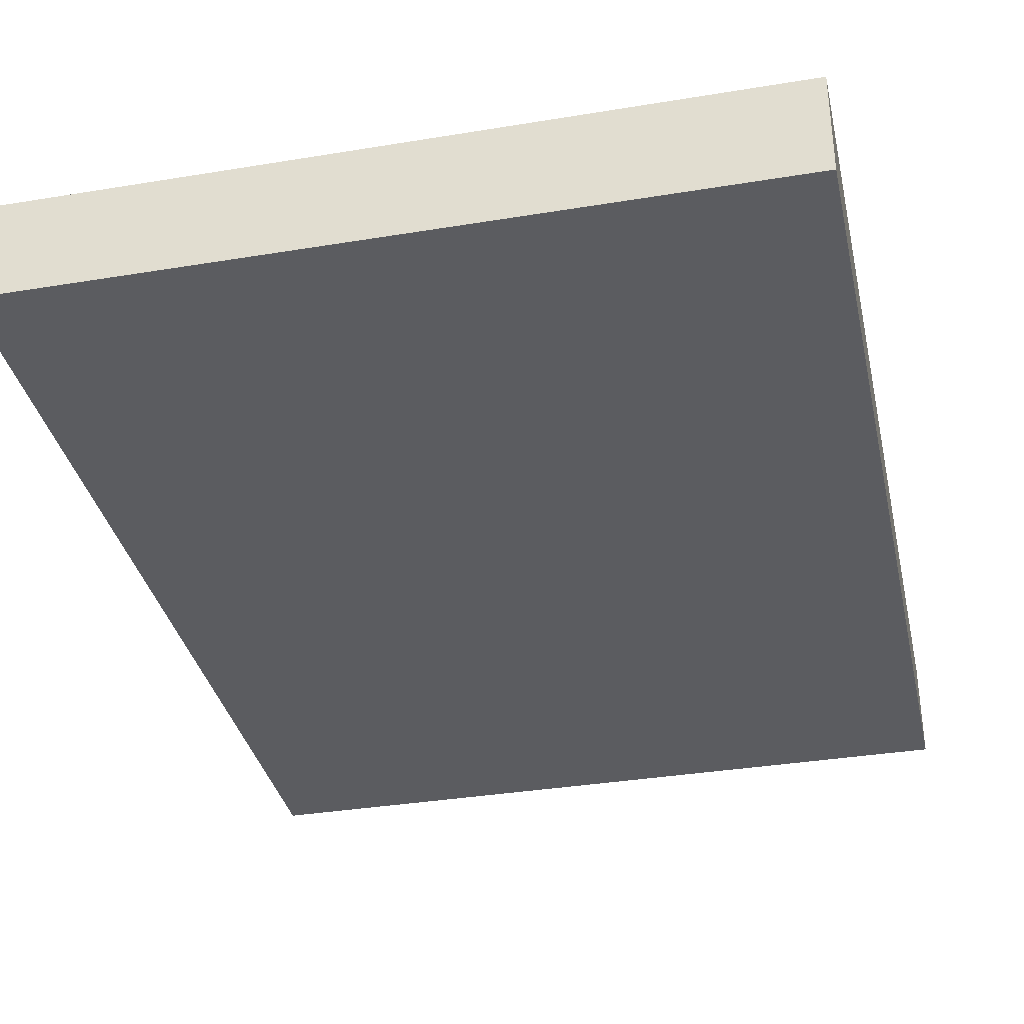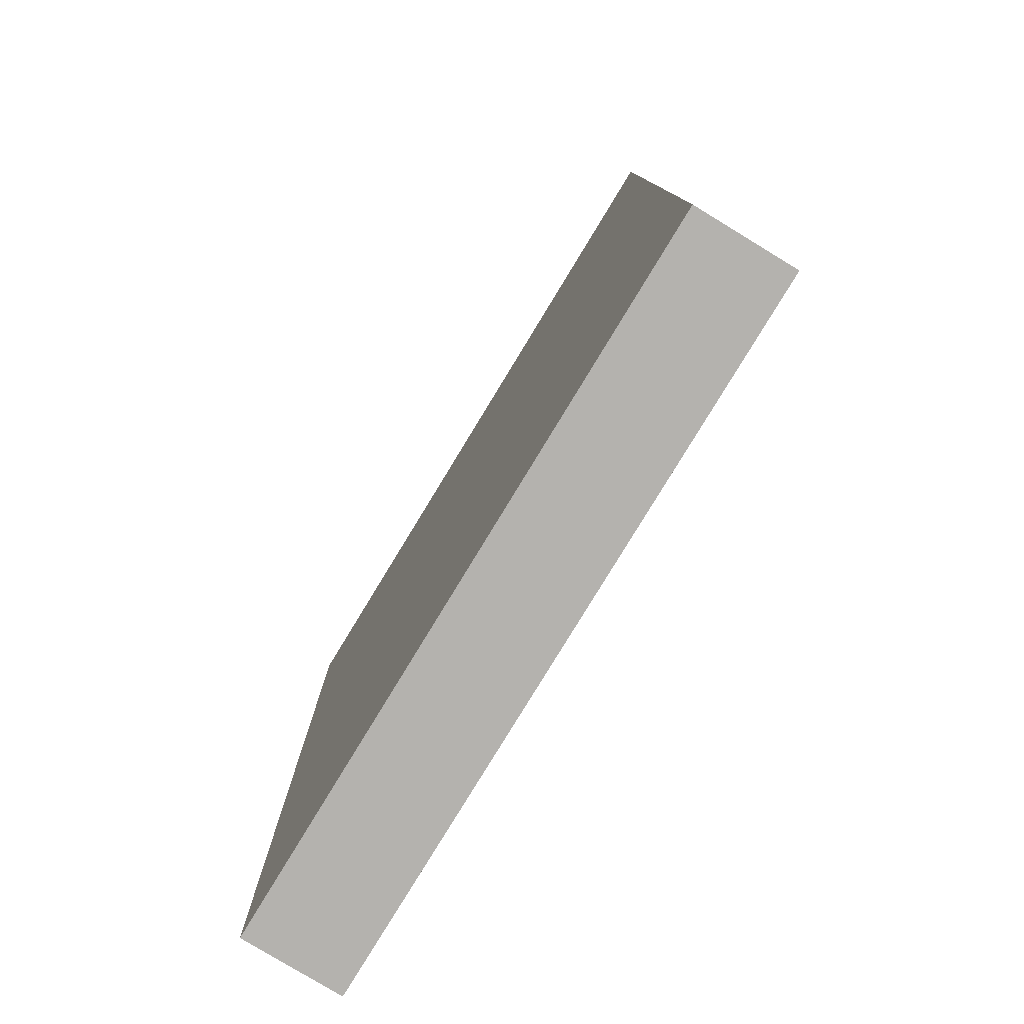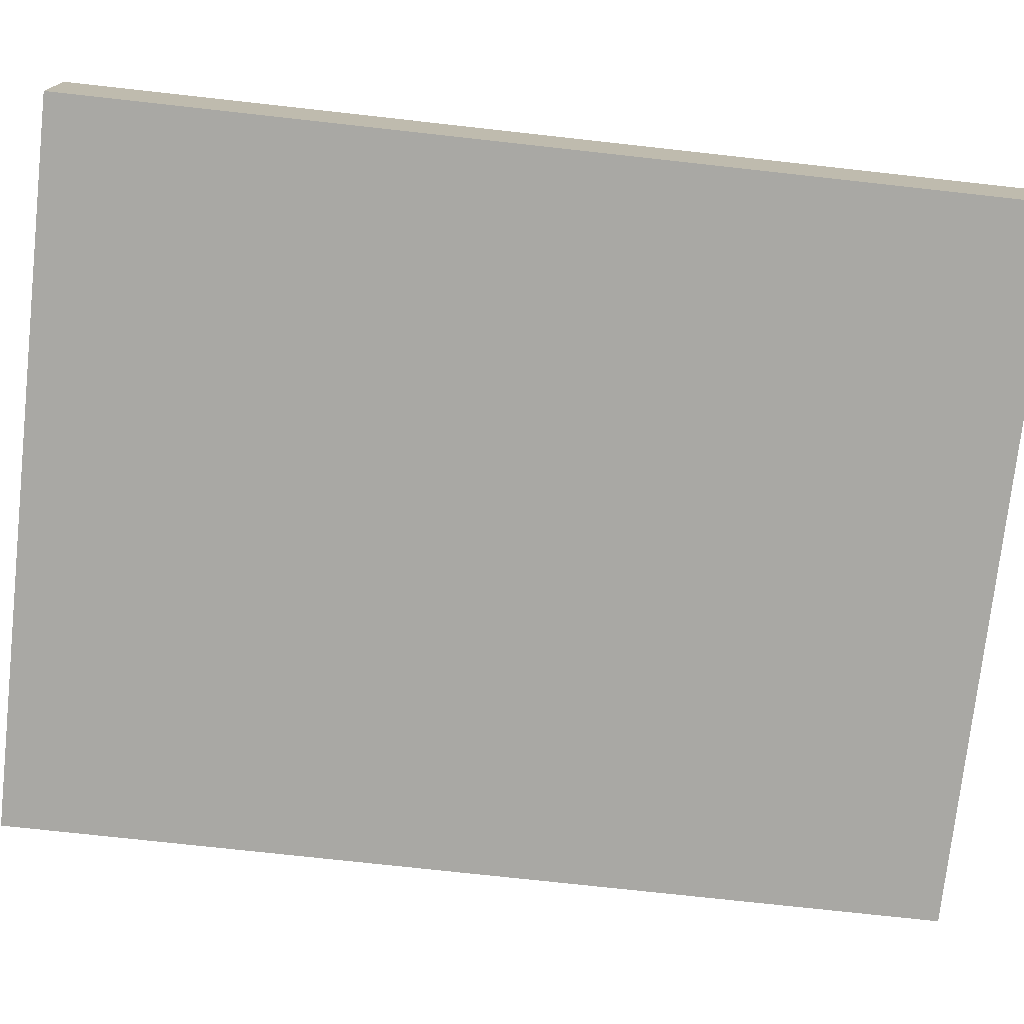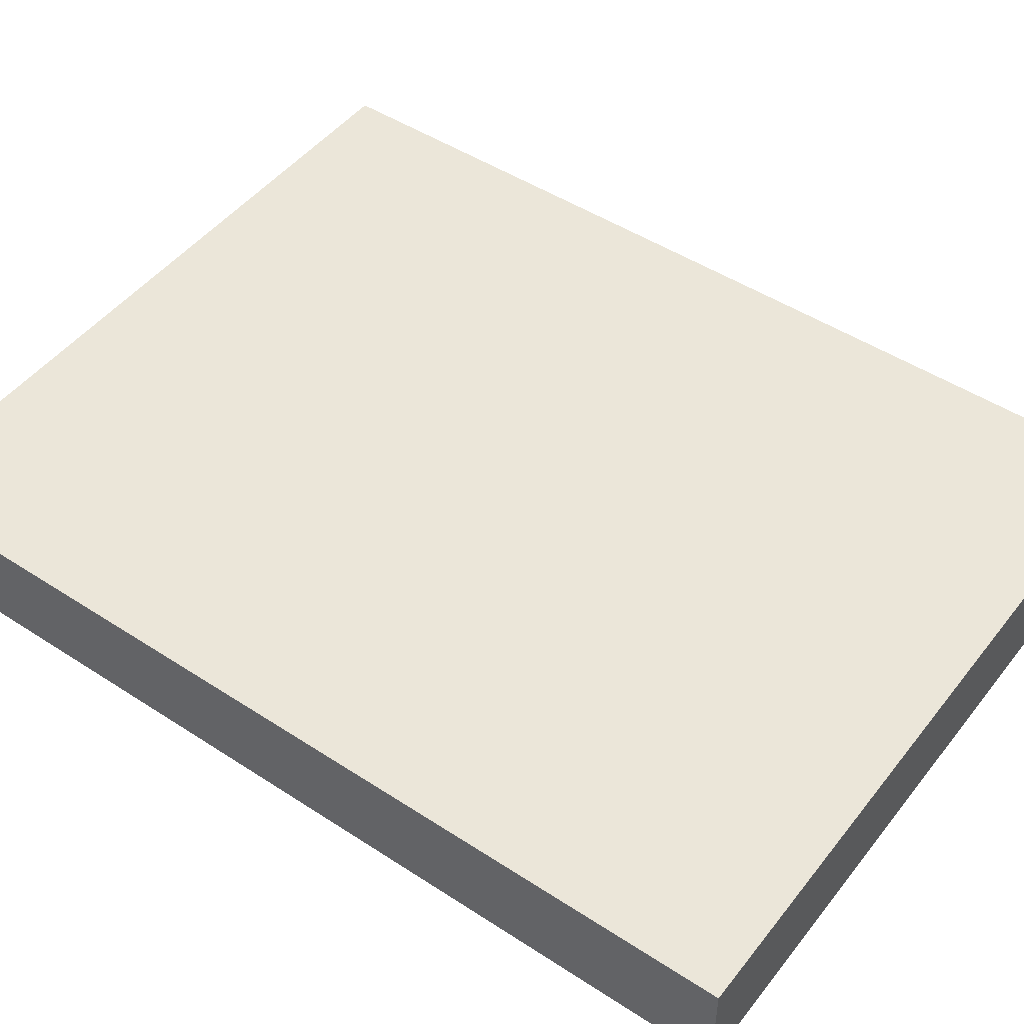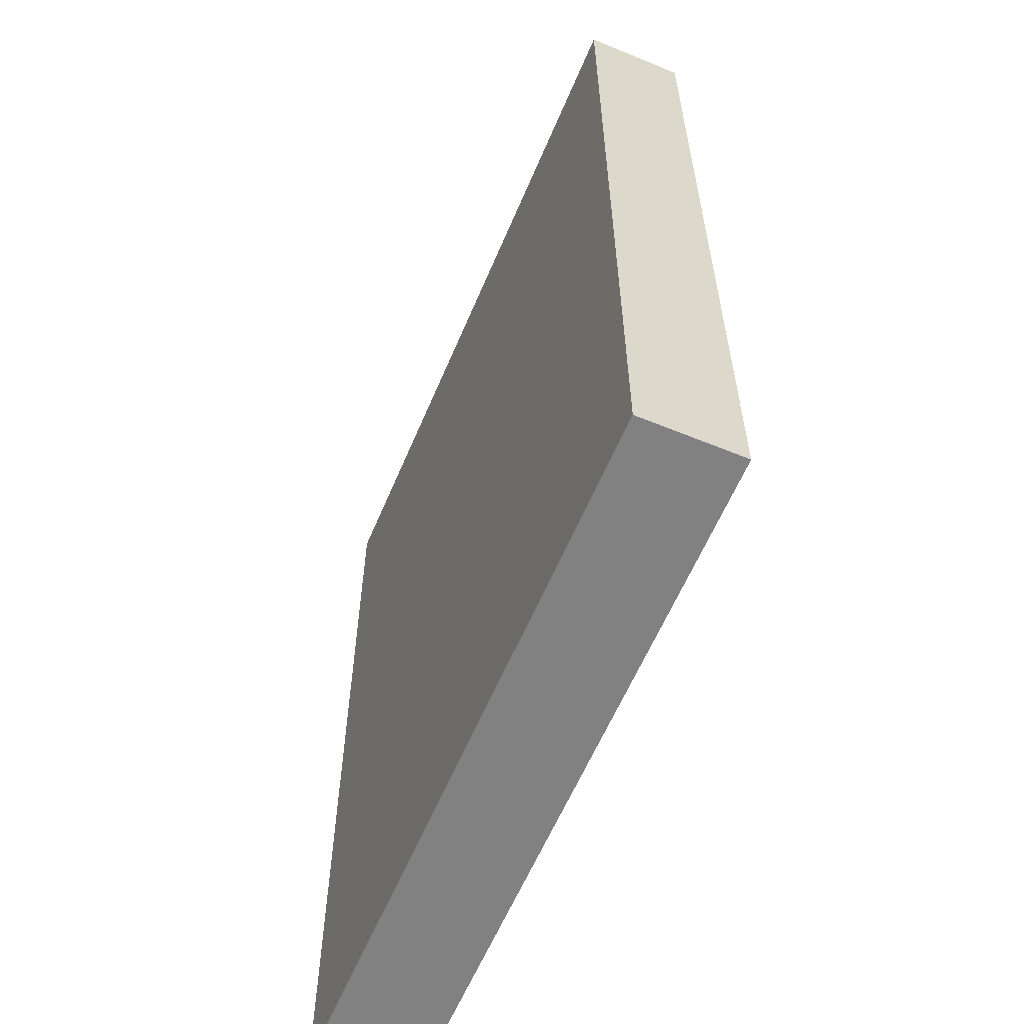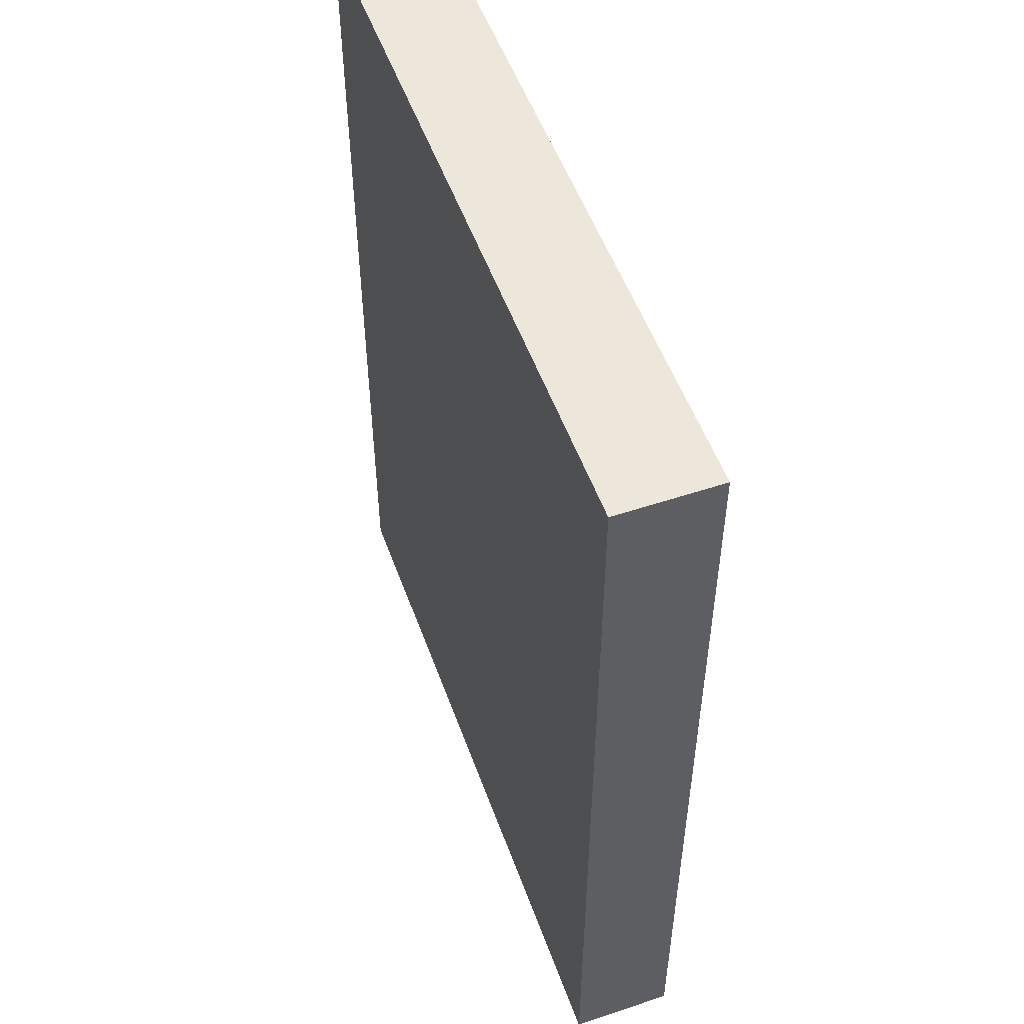
<metadata>
{"format":"obj","ext":"obj","renderer":"f3d","projection":"perspective","resolution":1024,"background":"white","views":[{"elev":-35.1,"azim":-167.6,"up":"+Z"},{"elev":-79.7,"azim":-121.3,"up":"+Y"},{"elev":-75.0,"azim":-96.3,"up":"+Z"},{"elev":48.0,"azim":-53.8,"up":"+Z"},{"elev":-60.4,"azim":67.2,"up":"+Y"},{"elev":53.1,"azim":-109.7,"up":"+Y"}]}
</metadata>
<code>
v -1.55 0.3453 0.4256
v 1.482 0.3453 0.4256
v 1.482 4.281 0.4256
v -1.55 4.281 0.4256
v 1.482 0.3453 0
v -1.55 0.3453 0
v 1.482 4.281 0
v -1.55 4.281 0
g ThePad pad pad
f 1 2 3
f 1 3 4
f 5 2 1
f 5 1 6
f 7 3 2
f 7 2 5
f 8 4 3
f 8 3 7
f 6 1 4
f 6 4 8
f 8 7 5
f 8 5 6

</code>
